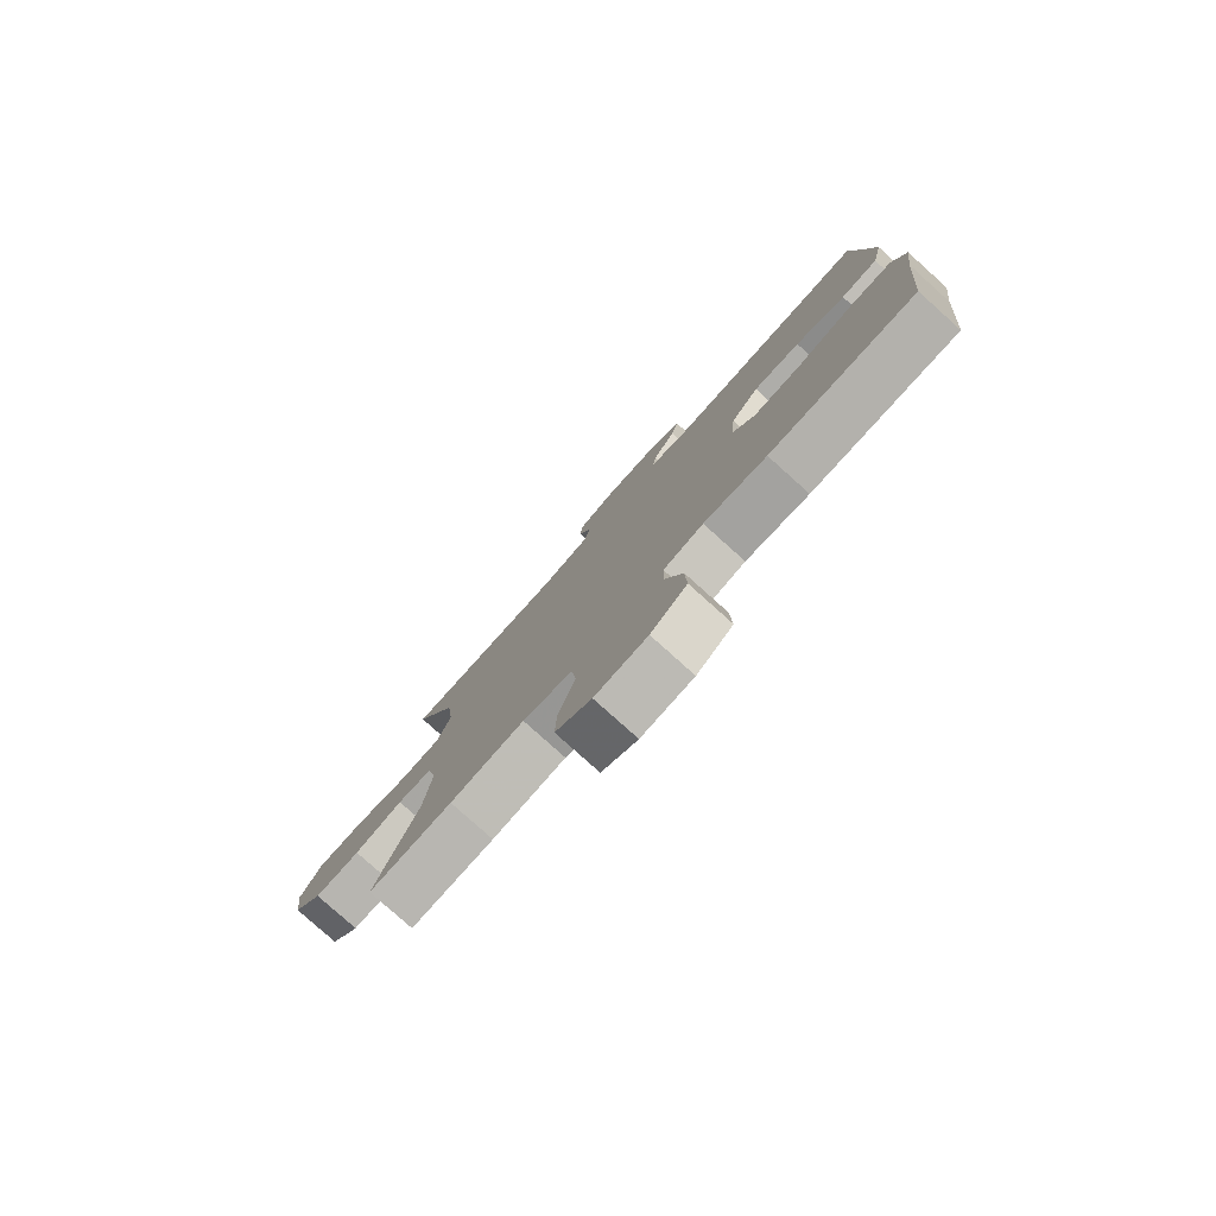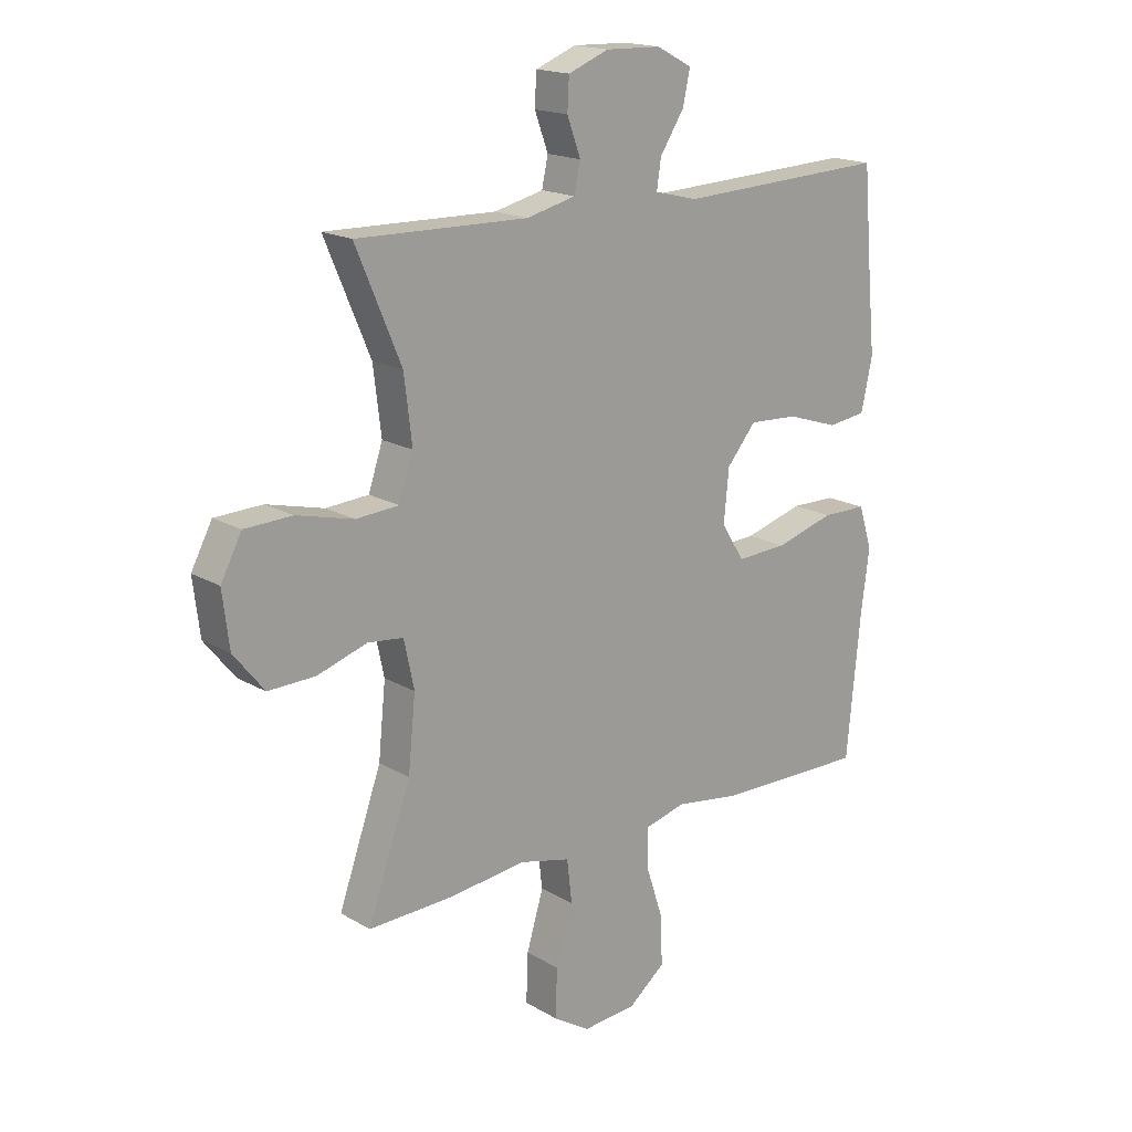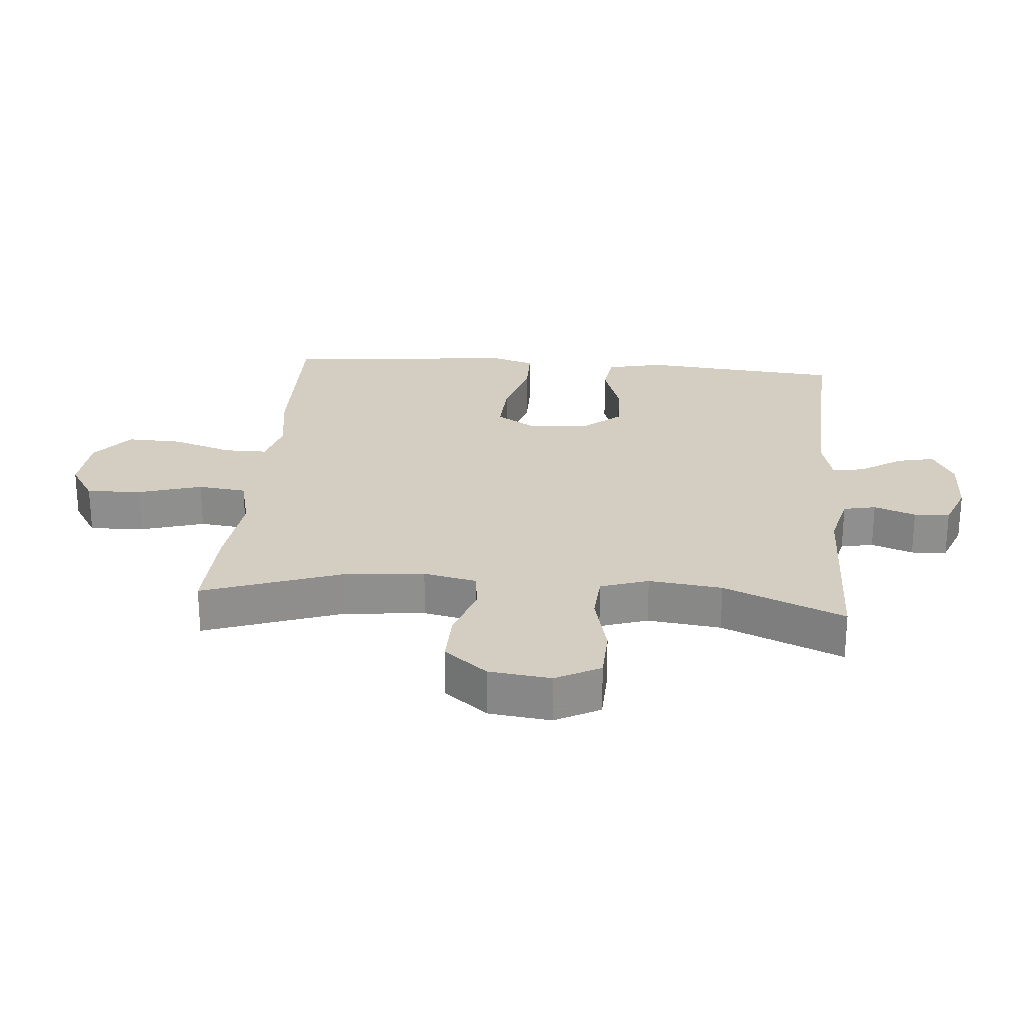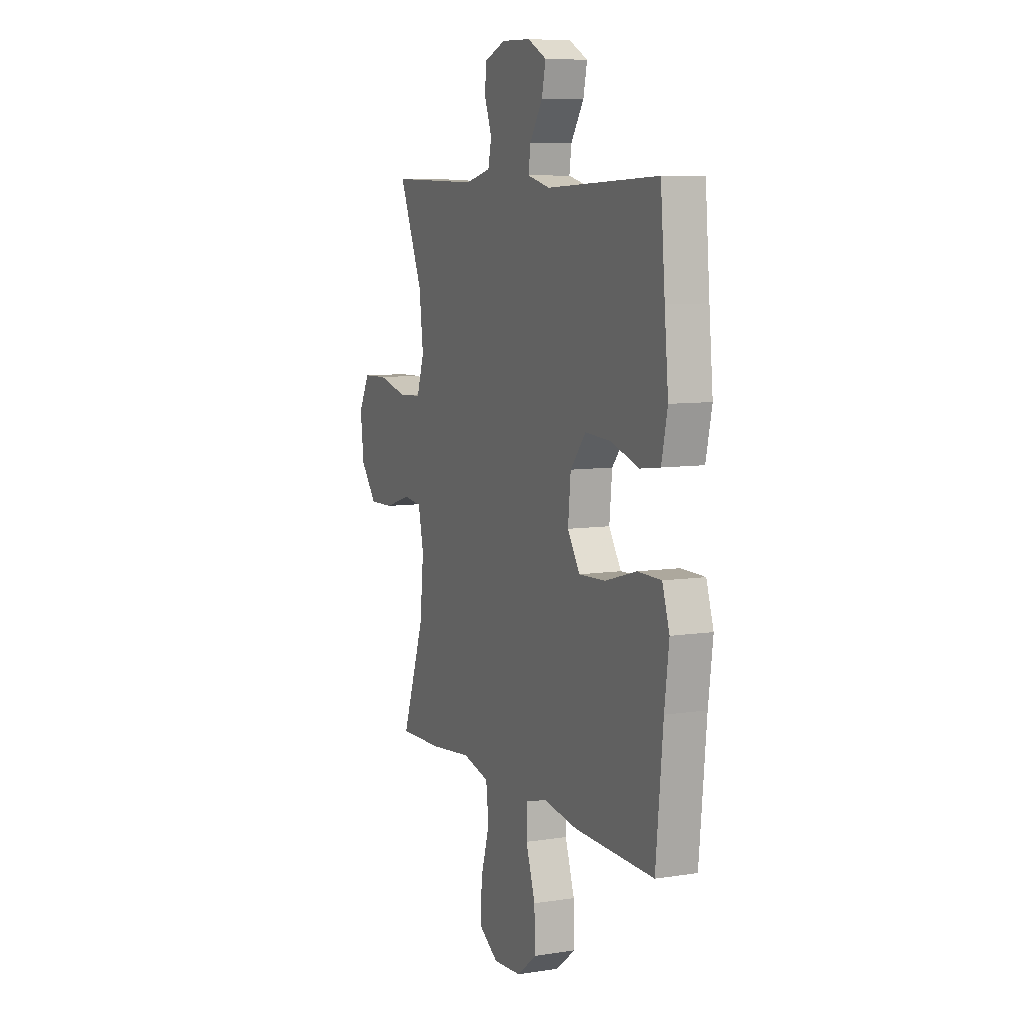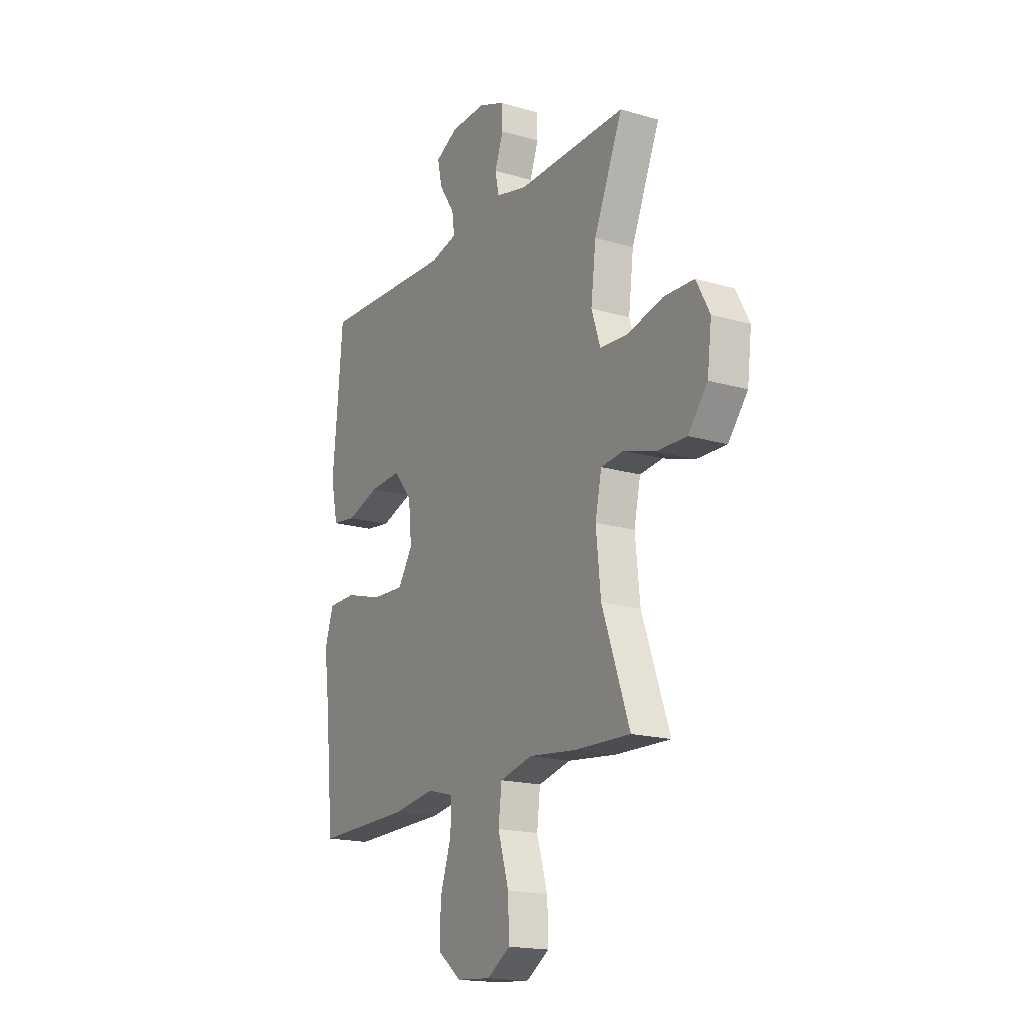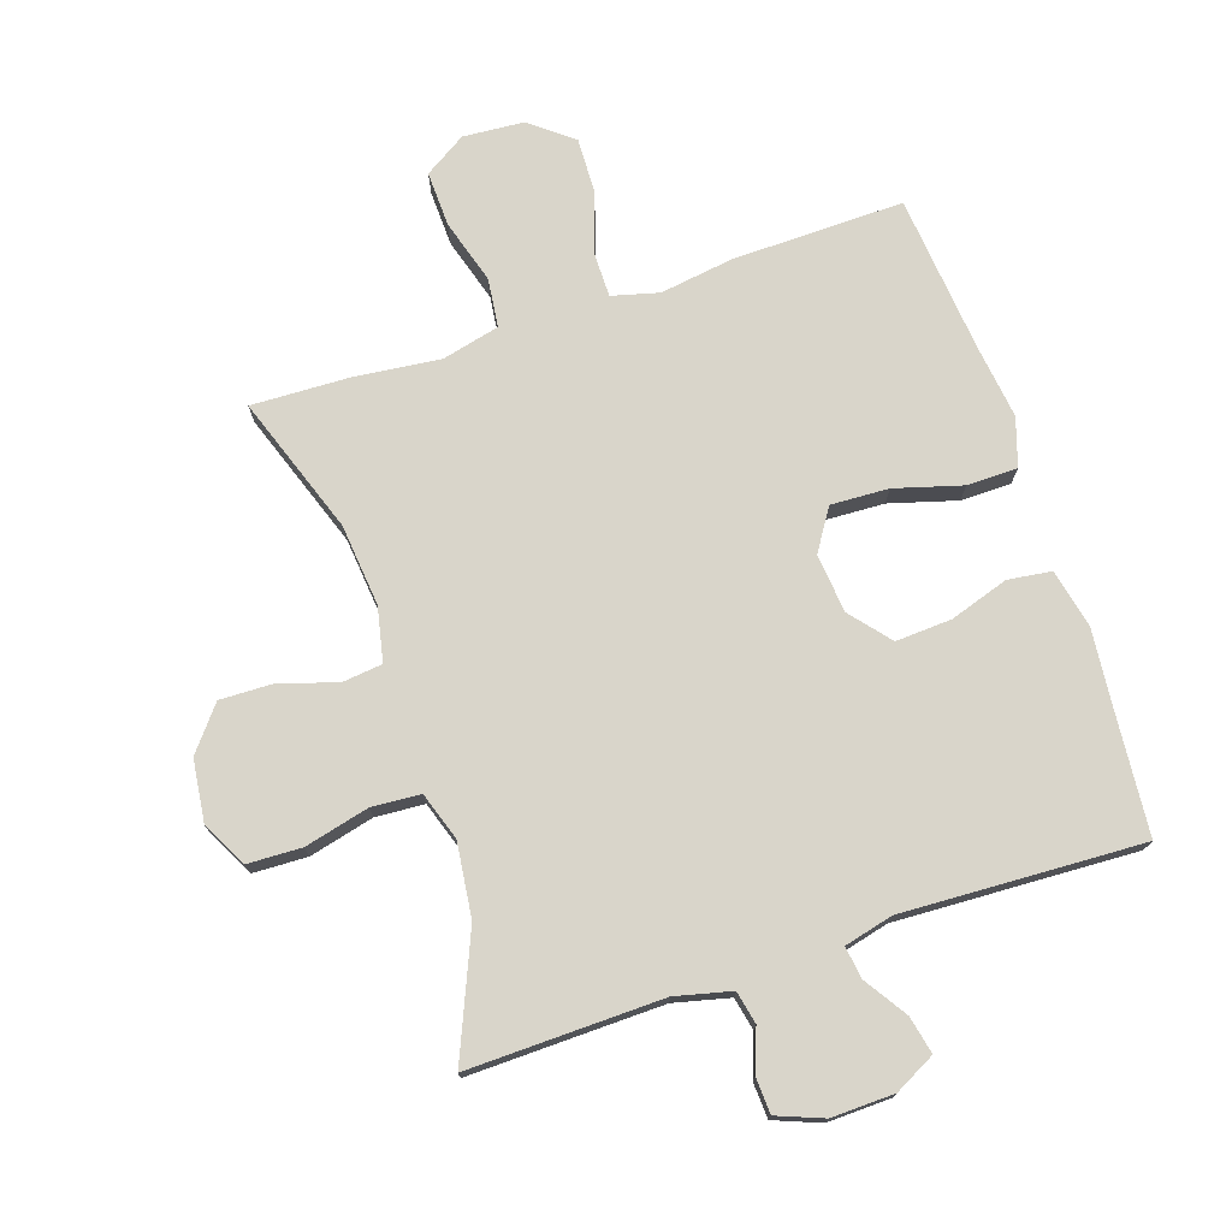
<metadata>
{"format":"obj","ext":"obj","renderer":"f3d","projection":"perspective","resolution":1024,"background":"white","views":[{"elev":-79.9,"azim":48.1,"up":"+Z"},{"elev":17.6,"azim":-41.2,"up":"+Z"},{"elev":25.0,"azim":-85.1,"up":"+Y"},{"elev":7.9,"azim":66.5,"up":"+Z"},{"elev":-17.9,"azim":-119.8,"up":"+Z"},{"elev":74.5,"azim":-18.4,"up":"+Y"}]}
</metadata>
<code>
v 0.5 0.07 0.5
v 0.515 0.07 0.324
v 0.528 0.07 0.187
v 0.508 0.07 0.096
v 0.44 0.07 0.087
v 0.348 0.07 0.117
v 0.261 0.07 0.122
v 0.209 0.07 0.06
v 0.2 0.07 -0.032
v 0.241 0.07 -0.096
v 0.331 0.07 -0.092
v 0.436 0.07 -0.062
v 0.515 0.07 -0.063
v 0.539 0.07 -0.138
v 0.524 0.07 -0.254
v 0.5 0.07 -0.5
v 0.233 0.07 -0.495
v 0.118 0.07 -0.478
v 0.045 0.07 -0.497
v 0.045 0.07 -0.565
v 0.076 0.07 -0.659
v 0.079 0.07 -0.746
v 0.013 0.07 -0.798
v -0.082 0.07 -0.805
v -0.147 0.07 -0.764
v -0.144 0.07 -0.678
v -0.114 0.07 -0.578
v -0.123 0.07 -0.502
v -0.213 0.07 -0.48
v -0.348 0.07 -0.495
v -0.5 0.07 -0.5
v -0.424 0.07 -0.285
v -0.411 0.07 -0.157
v -0.429 0.07 -0.073
v -0.492 0.07 -0.066
v -0.58 0.07 -0.094
v -0.663 0.07 -0.096
v -0.717 0.07 -0.029
v -0.729 0.07 0.068
v -0.692 0.07 0.138
v -0.608 0.07 0.141
v -0.507 0.07 0.116
v -0.431 0.07 0.121
v -0.406 0.07 0.196
v -0.42 0.07 0.311
v -0.5 0.07 0.5
v -0.197 0.07 0.493
v -0.11 0.07 0.514
v -0.099 0.07 0.565
v -0.123 0.07 0.63
v -0.12 0.07 0.686
v -0.048 0.07 0.714
v 0.05 0.07 0.711
v 0.113 0.07 0.678
v 0.1 0.07 0.619
v 0.057 0.07 0.553
v 0.05 0.07 0.503
v 0.126 0.07 0.484
v 0.5 0 0.5
v 0.515 0 0.324
v 0.528 0 0.187
v 0.508 0 0.096
v 0.44 0 0.087
v 0.348 0 0.117
v 0.261 0 0.122
v 0.209 0 0.06
v 0.2 0 -0.032
v 0.241 0 -0.096
v 0.331 0 -0.092
v 0.436 0 -0.062
v 0.515 0 -0.063
v 0.539 0 -0.138
v 0.524 0 -0.254
v 0.5 0 -0.5
v 0.233 0 -0.495
v 0.118 0 -0.478
v 0.045 0 -0.497
v 0.045 0 -0.565
v 0.076 0 -0.659
v 0.079 0 -0.746
v 0.013 0 -0.798
v -0.082 0 -0.805
v -0.147 0 -0.764
v -0.144 0 -0.678
v -0.114 0 -0.578
v -0.123 0 -0.502
v -0.213 0 -0.48
v -0.348 0 -0.495
v -0.5 0 -0.5
v -0.424 0 -0.285
v -0.411 0 -0.157
v -0.429 0 -0.073
v -0.492 0 -0.066
v -0.58 0 -0.094
v -0.663 0 -0.096
v -0.717 0 -0.029
v -0.729 0 0.068
v -0.692 0 0.138
v -0.608 0 0.141
v -0.507 0 0.116
v -0.431 0 0.121
v -0.406 0 0.196
v -0.42 0 0.311
v -0.5 0 0.5
v -0.197 0 0.493
v -0.11 0 0.514
v -0.099 0 0.565
v -0.123 0 0.63
v -0.12 0 0.686
v -0.048 0 0.714
v 0.05 0 0.711
v 0.113 0 0.678
v 0.1 0 0.619
v 0.057 0 0.553
v 0.05 0 0.503
v 0.126 0 0.484
f 53 54 55 56
f 53 56 57
f 52 53 57
f 49 50 51 52
f 48 49 52 57
f 47 48 57 58
f 45 46 47 58
f 39 40 41 42
f 39 42 43
f 38 39 43
f 35 36 37 38
f 34 35 38 43
f 33 34 43 44
f 29 30 31 32
f 28 29 32 33
f 24 25 26 27
f 24 27 28
f 23 24 28
f 20 21 22 23
f 19 20 23 28
f 18 19 28 33
f 15 16 17 18
f 11 12 13 14
f 10 11 14 15
f 3 4 5 6
f 2 3 6 7
f 1 2 7
f 44 45 58 1
f 10 15 18 33
f 9 10 33 44
f 8 9 44
f 1 7 8 44
f 114 113 112 111
f 115 114 111
f 115 111 110
f 110 109 108 107
f 115 110 107 106
f 116 115 106 105
f 116 105 104 103
f 100 99 98 97
f 101 100 97
f 101 97 96
f 96 95 94 93
f 101 96 93 92
f 102 101 92 91
f 90 89 88 87
f 91 90 87 86
f 85 84 83 82
f 86 85 82
f 86 82 81
f 81 80 79 78
f 86 81 78 77
f 91 86 77 76
f 76 75 74 73
f 72 71 70 69
f 73 72 69 68
f 64 63 62 61
f 65 64 61 60
f 65 60 59
f 59 116 103 102
f 91 76 73 68
f 102 91 68 67
f 102 67 66
f 102 66 65 59
f 1 59 60 2
f 2 60 61 3
f 3 61 62 4
f 4 62 63 5
f 5 63 64 6
f 6 64 65 7
f 7 65 66 8
f 8 66 67 9
f 9 67 68 10
f 10 68 69 11
f 11 69 70 12
f 12 70 71 13
f 13 71 72 14
f 14 72 73 15
f 15 73 74 16
f 16 74 75 17
f 17 75 76 18
f 18 76 77 19
f 19 77 78 20
f 20 78 79 21
f 21 79 80 22
f 22 80 81 23
f 23 81 82 24
f 24 82 83 25
f 25 83 84 26
f 26 84 85 27
f 27 85 86 28
f 28 86 87 29
f 29 87 88 30
f 30 88 89 31
f 31 89 90 32
f 32 90 91 33
f 33 91 92 34
f 34 92 93 35
f 35 93 94 36
f 36 94 95 37
f 37 95 96 38
f 38 96 97 39
f 39 97 98 40
f 40 98 99 41
f 41 99 100 42
f 42 100 101 43
f 43 101 102 44
f 44 102 103 45
f 45 103 104 46
f 46 104 105 47
f 47 105 106 48
f 48 106 107 49
f 49 107 108 50
f 50 108 109 51
f 51 109 110 52
f 52 110 111 53
f 53 111 112 54
f 54 112 113 55
f 55 113 114 56
f 56 114 115 57
f 57 115 116 58
f 58 116 59 1

</code>
